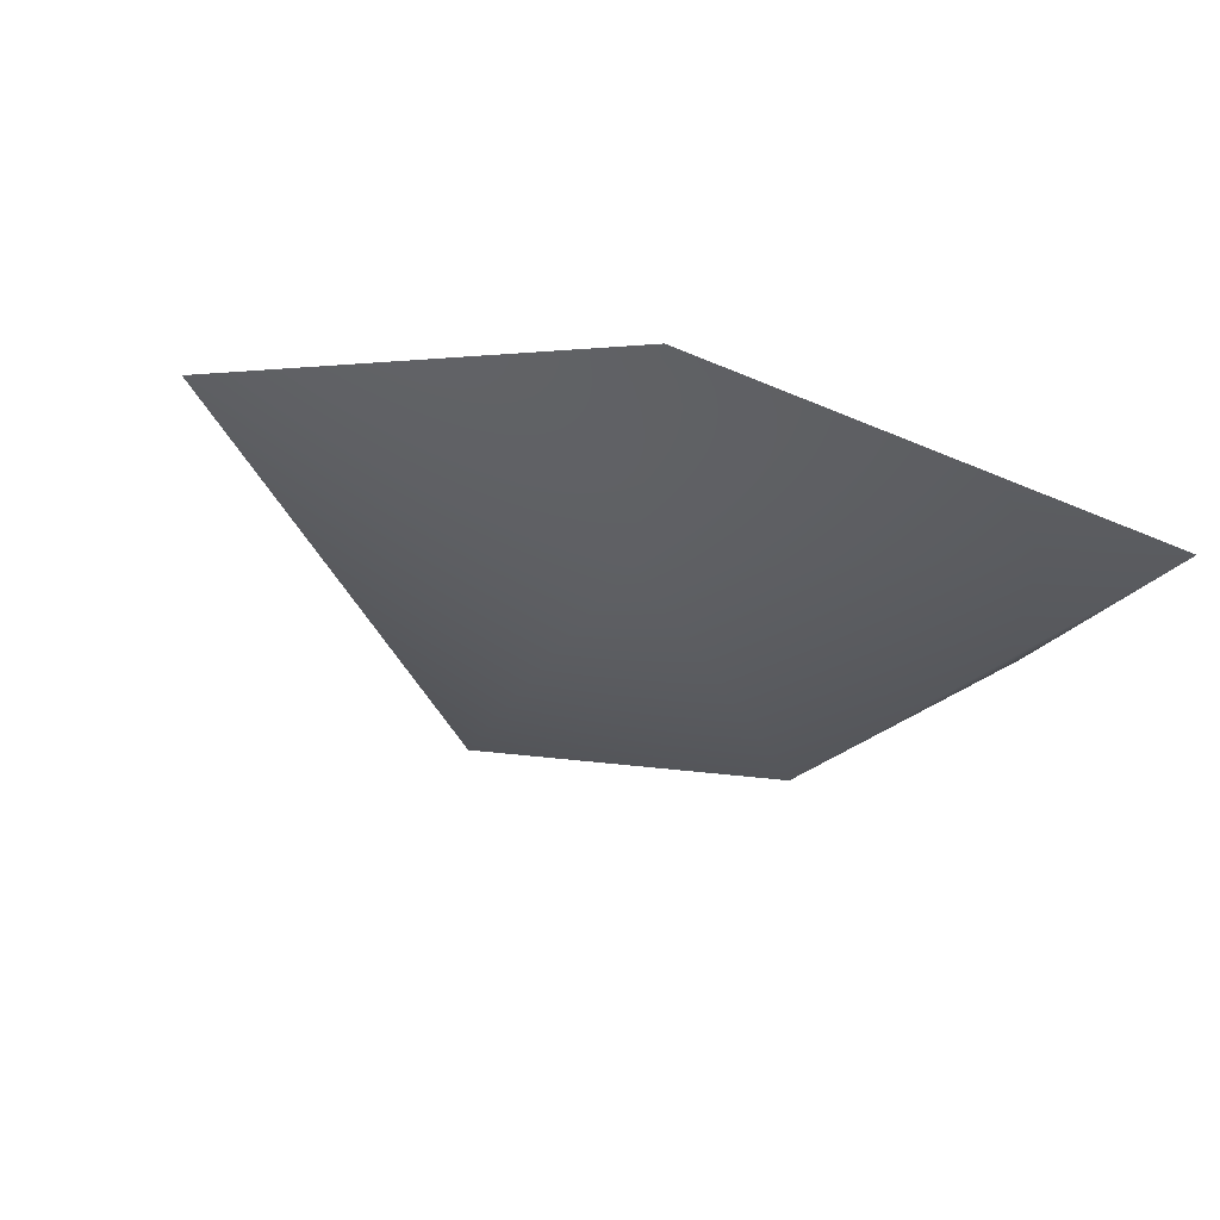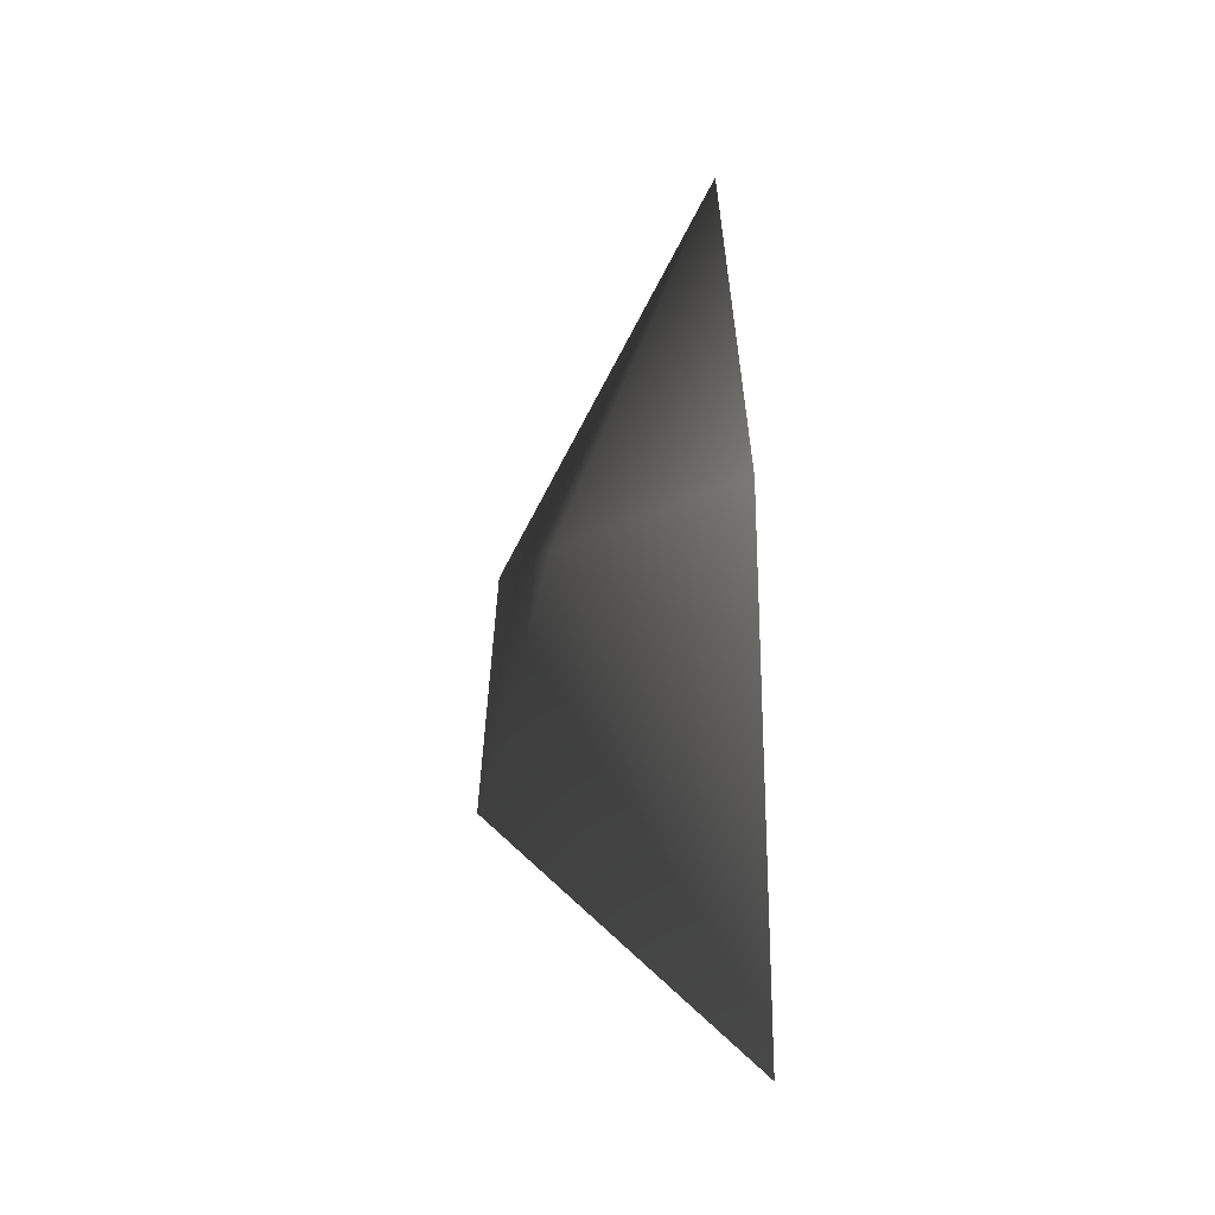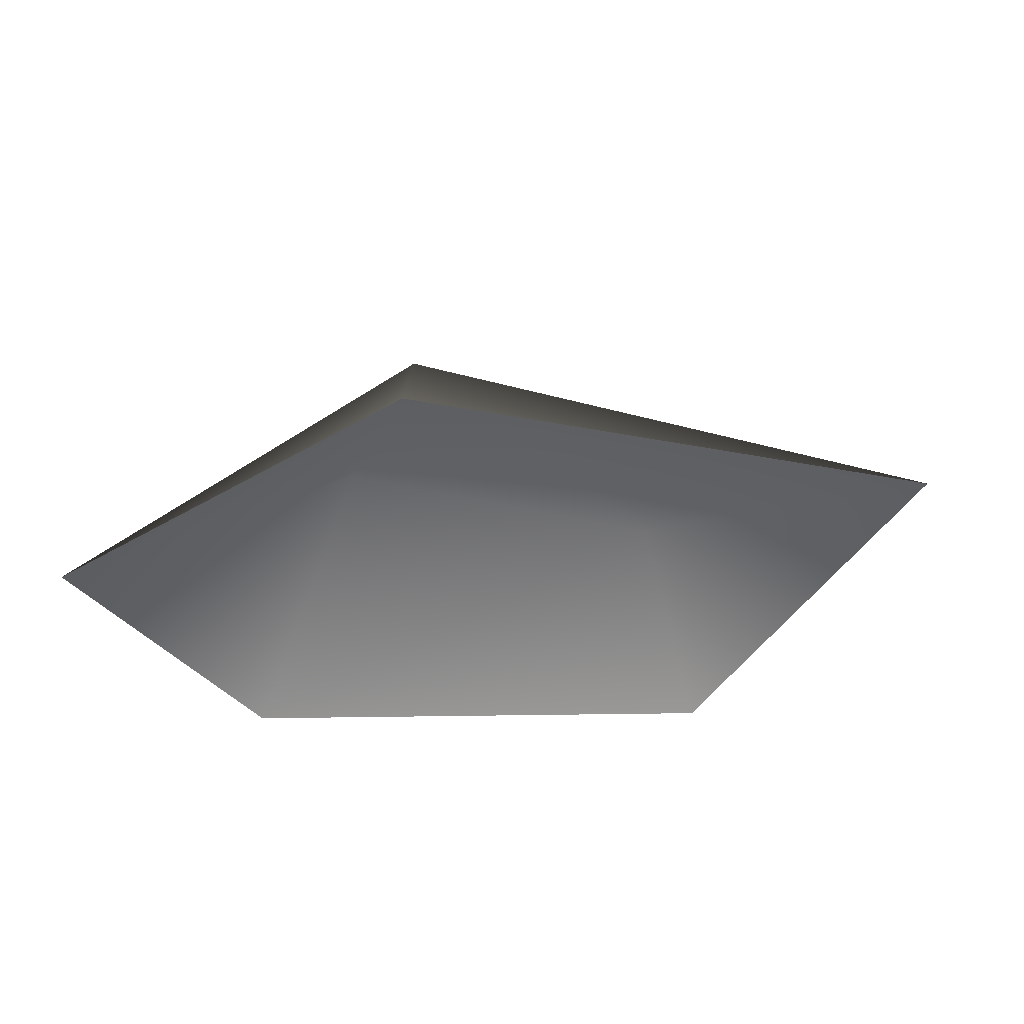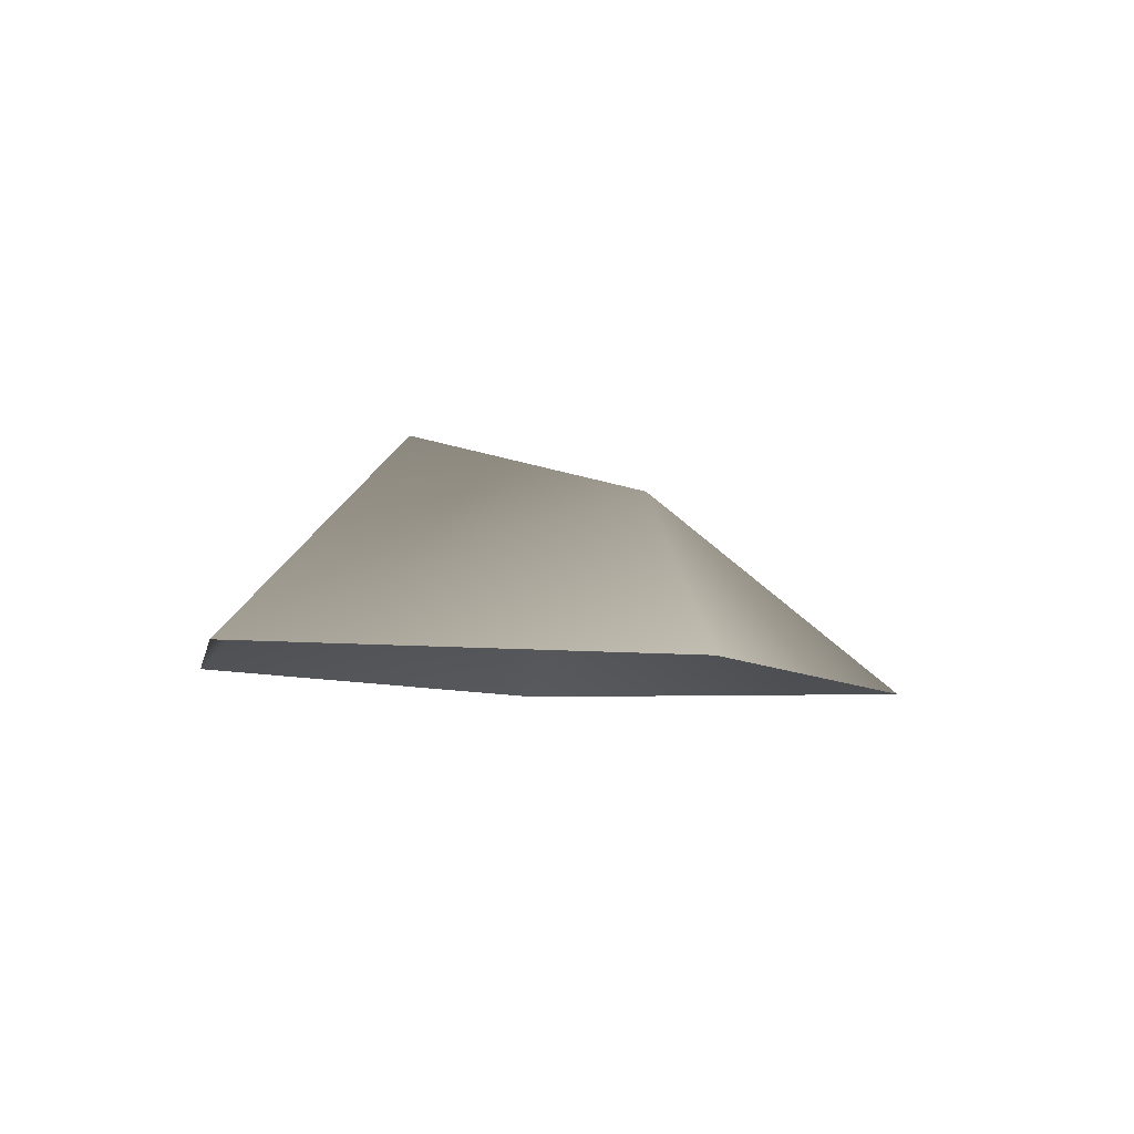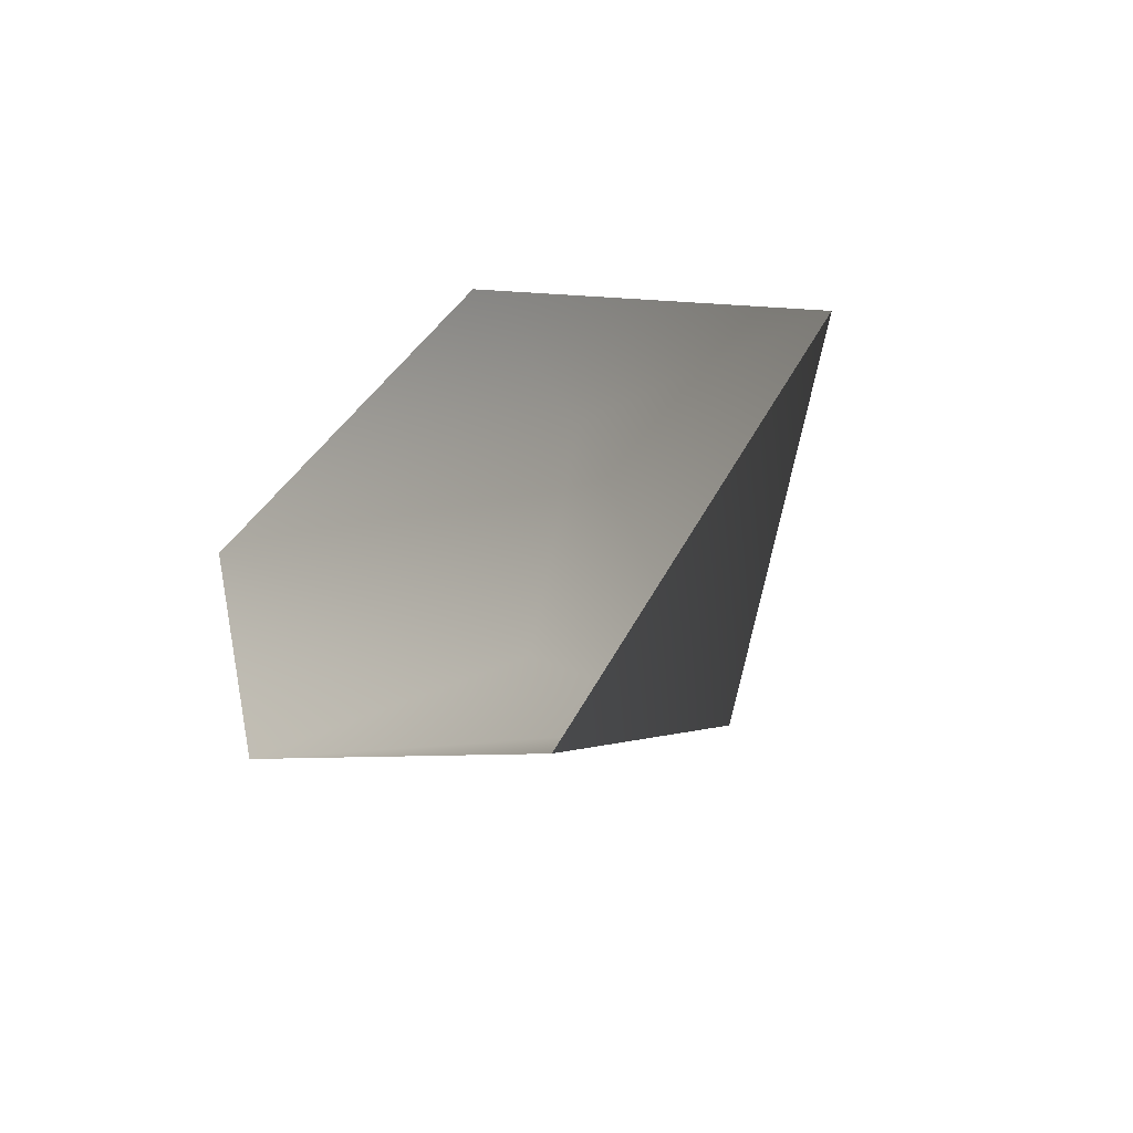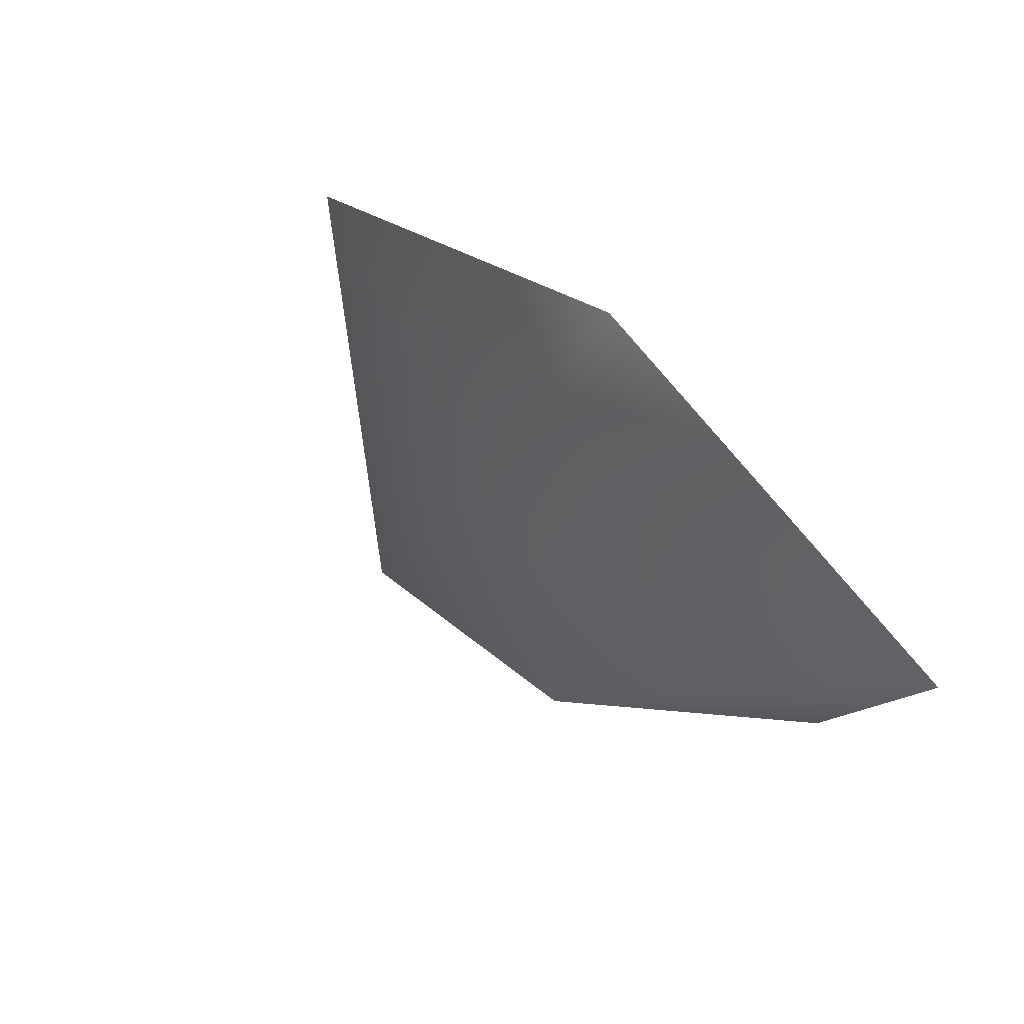
<metadata>
{"format":"obj","ext":"obj","renderer":"f3d","projection":"perspective","resolution":1024,"background":"white","views":[{"elev":65.9,"azim":-161.7,"up":"+Z"},{"elev":67.7,"azim":-91.2,"up":"+Z"},{"elev":-47.8,"azim":21.6,"up":"+Y"},{"elev":-7.6,"azim":-30.5,"up":"+Y"},{"elev":-31.6,"azim":50.1,"up":"+Z"},{"elev":63.3,"azim":-130.8,"up":"+Z"}]}
</metadata>
<code>
o
v -0.2478 -0.02705 0.1152
v 0.05975 -0.02705 0.178
v 0.04156 0.08199 0.1273
v 0.3782 -0.02705 -0.03207
v 0.1374 0.1208 -0.1344
v -0.06885 0.1284 0.00587
v 0.1454 -0.02705 -0.2049
v -0.1795 -0.02705 -0.08305
g Geoset0
f 1 2 3
f 2 4 3
f 3 4 5
f 6 3 5
f 4 7 5
f 7 8 5
f 5 8 6
f 8 1 6
f 6 1 3

</code>
